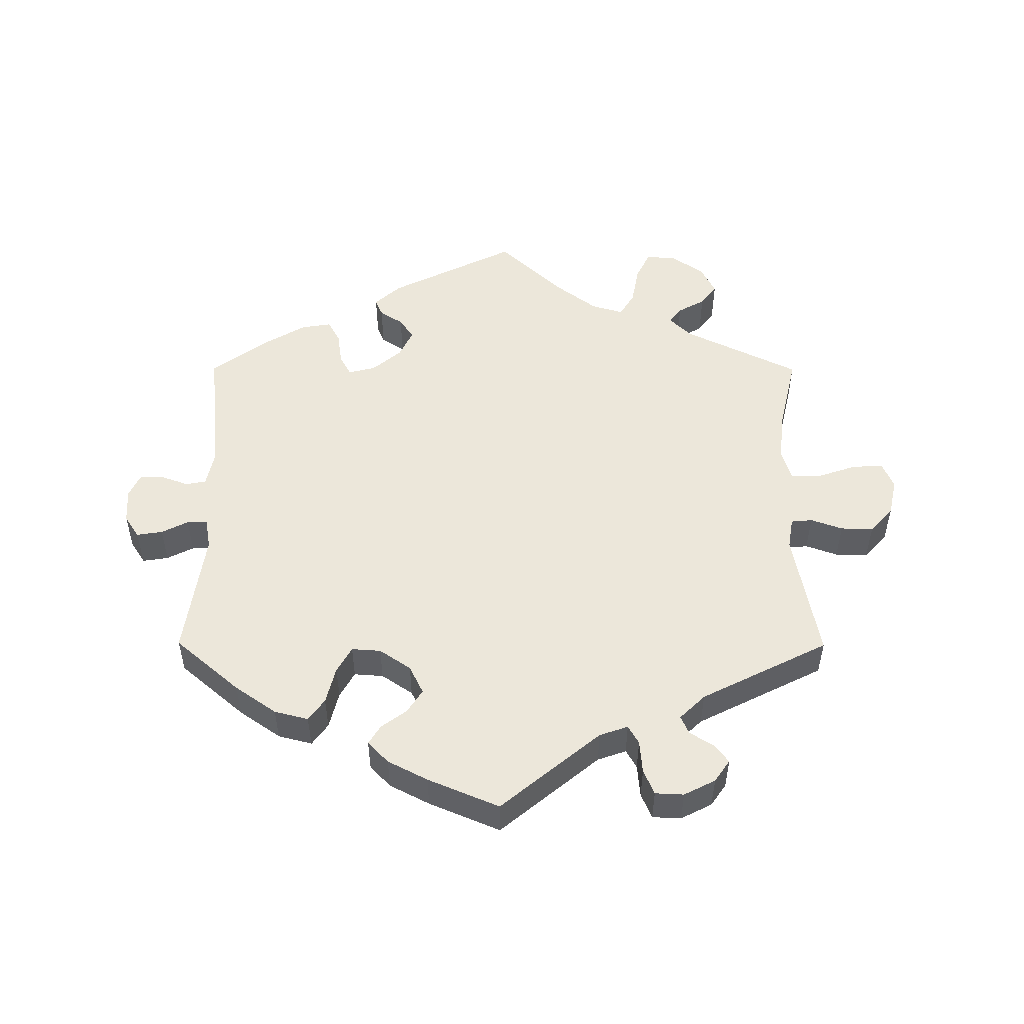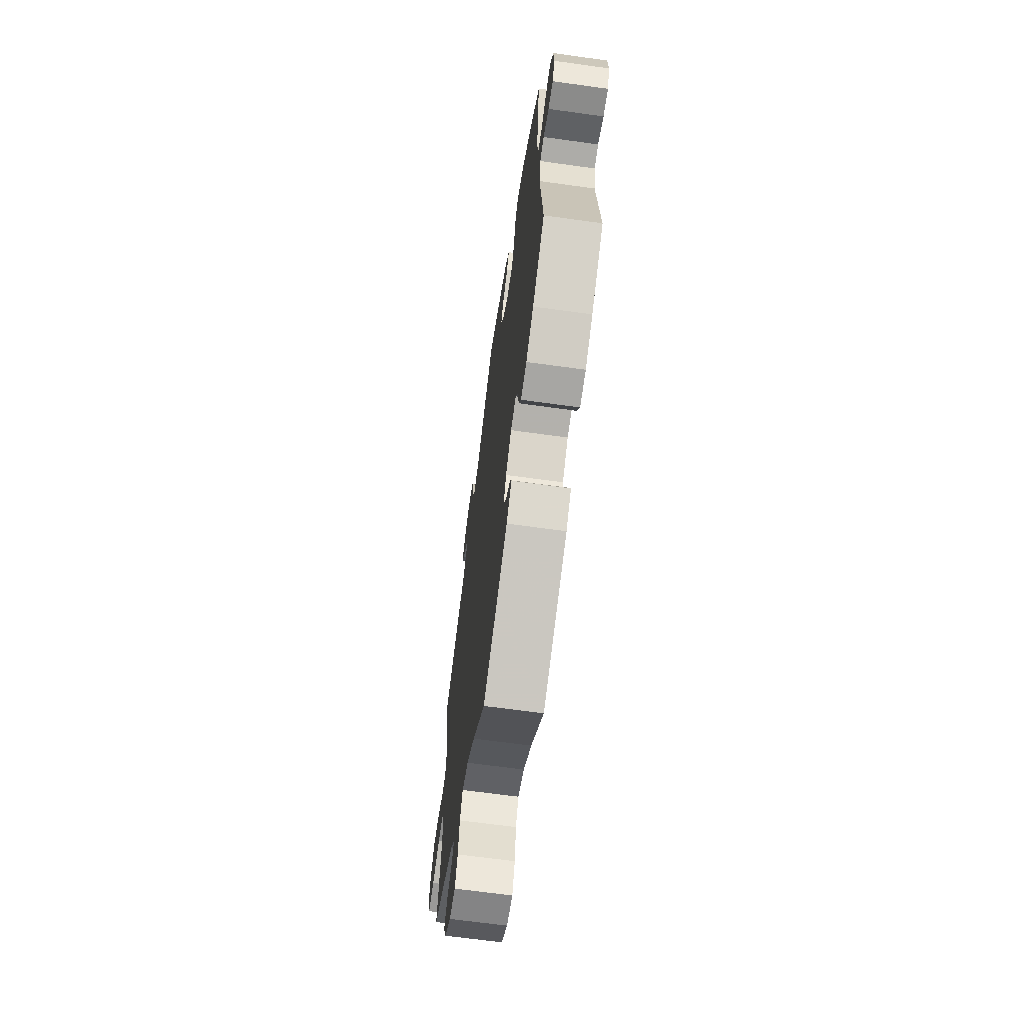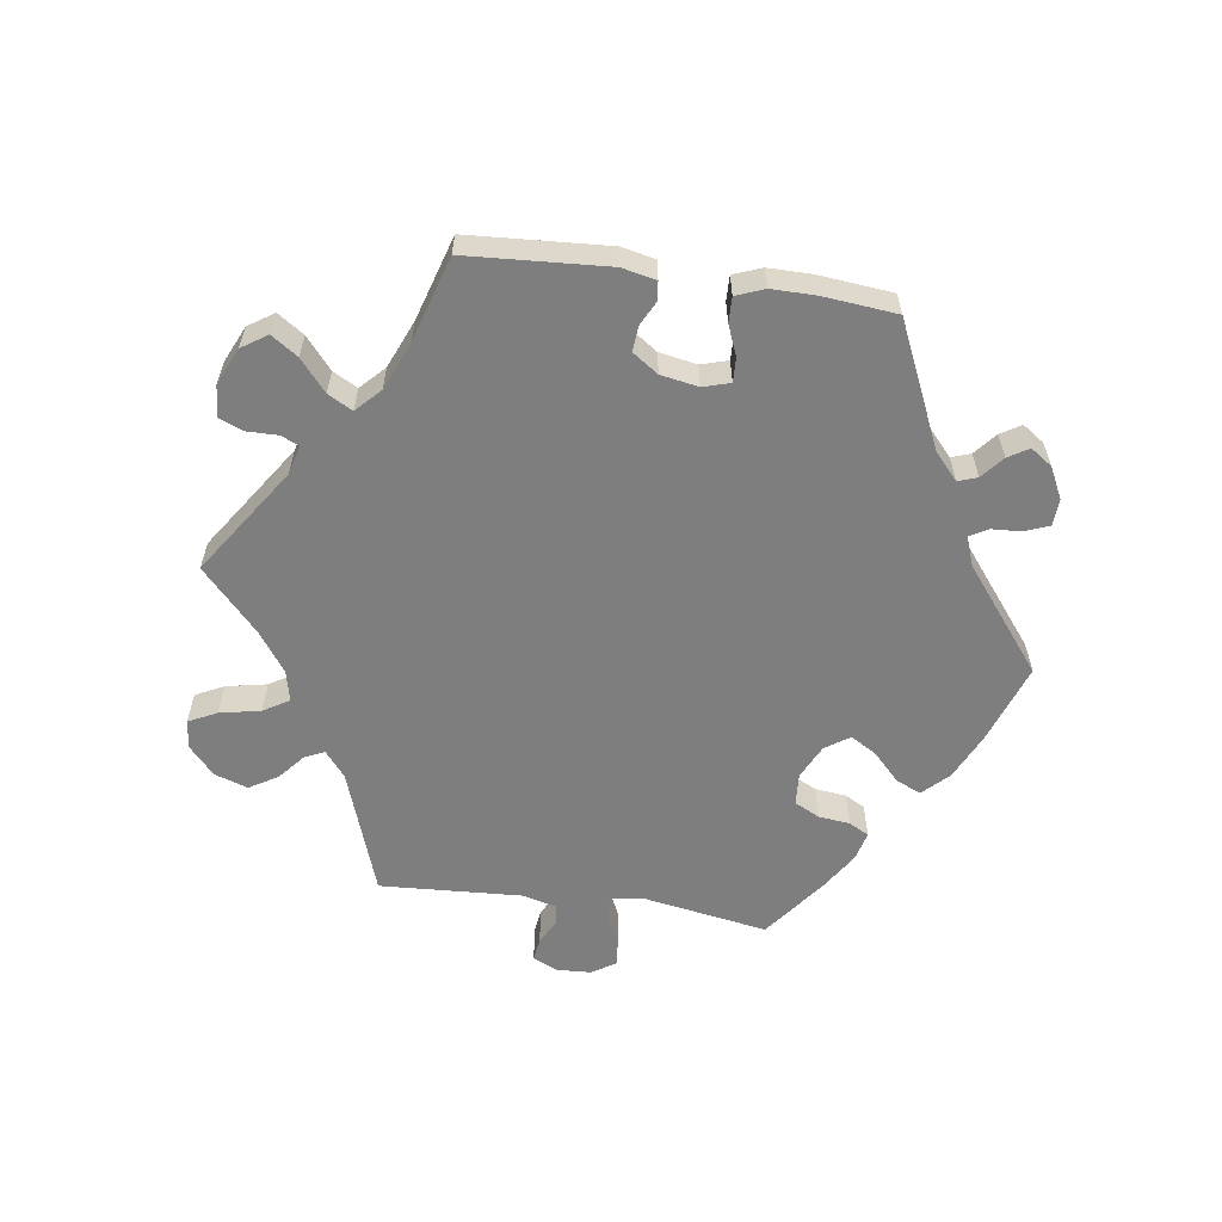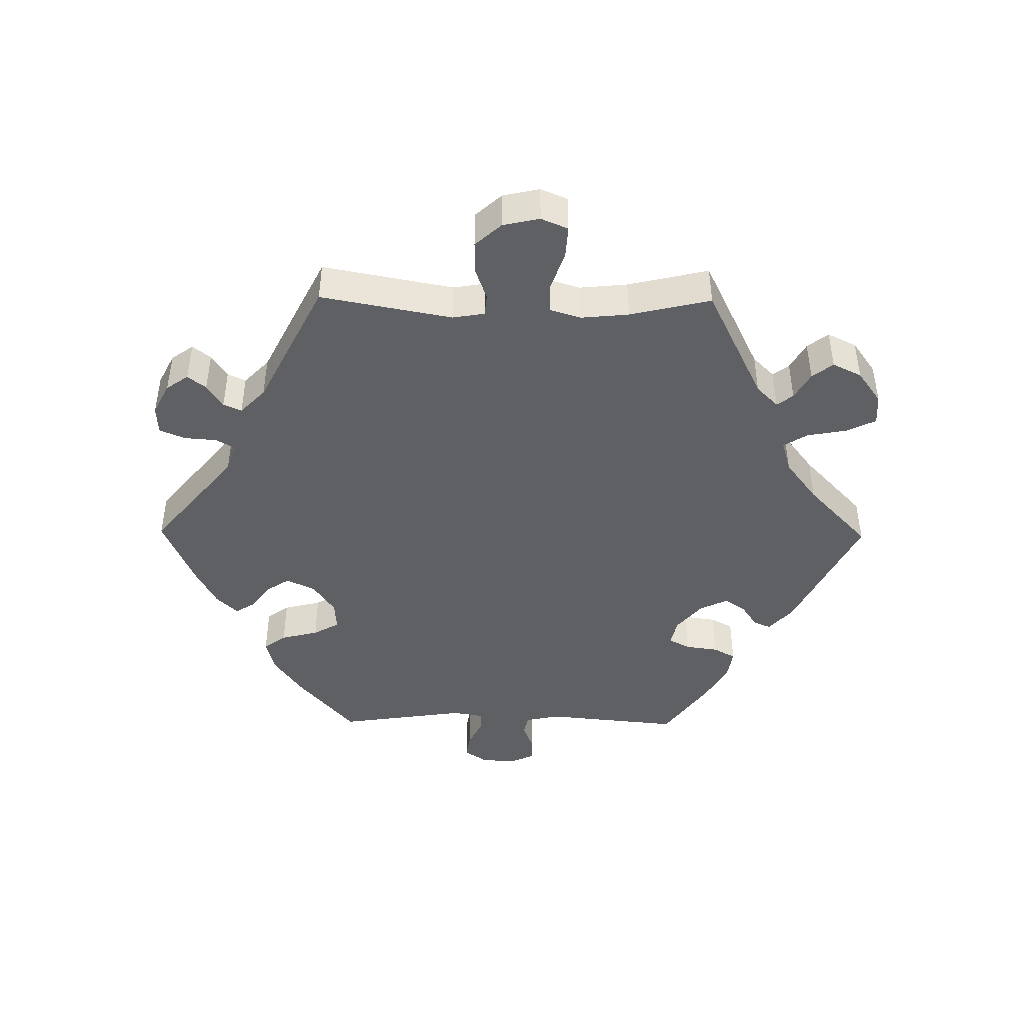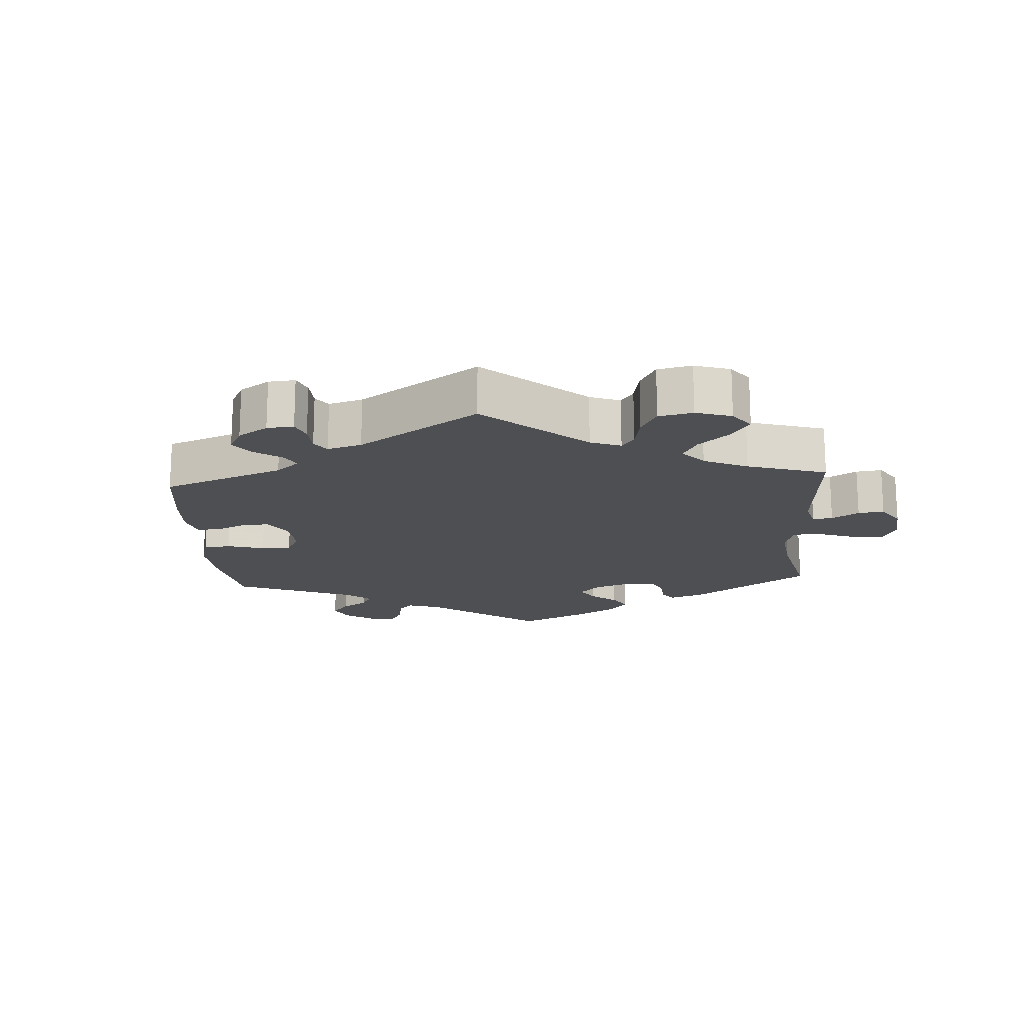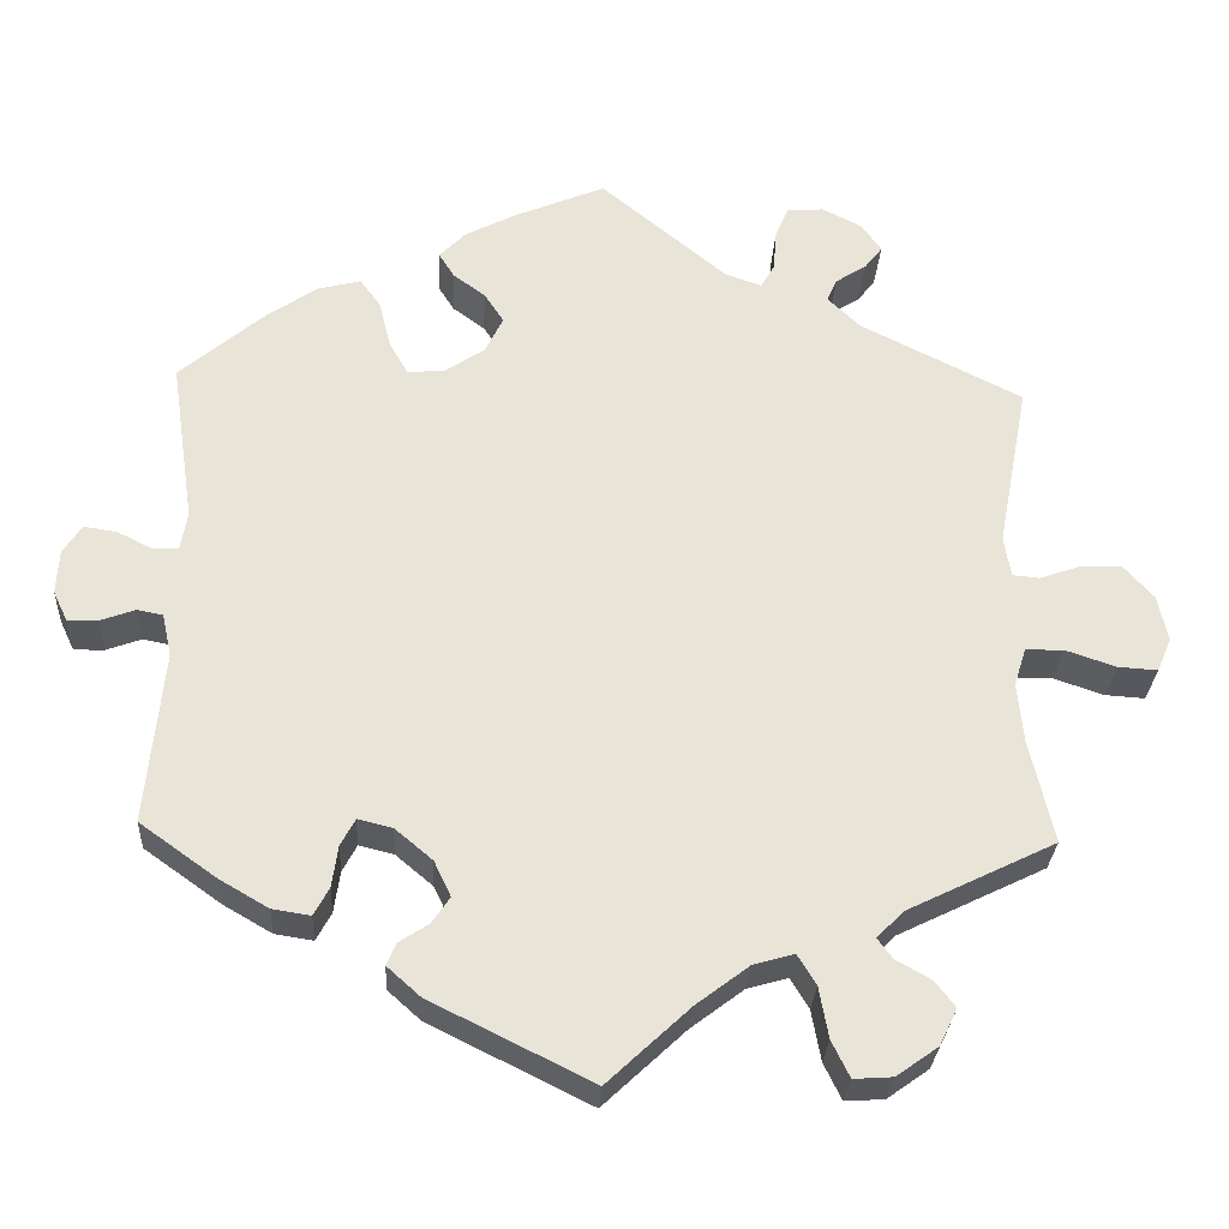
<metadata>
{"format":"obj","ext":"obj","renderer":"f3d","projection":"perspective","resolution":1024,"background":"white","views":[{"elev":51.6,"azim":0.2,"up":"+Y"},{"elev":-65.3,"azim":-98.0,"up":"+Z"},{"elev":-59.4,"azim":-158.2,"up":"+Y"},{"elev":-44.3,"azim":89.3,"up":"+Y"},{"elev":-17.5,"azim":64.0,"up":"+Y"},{"elev":-28.7,"azim":-3.1,"up":"+Z"}]}
</metadata>
<code>
v -0.404 0.07 0.372
v -0.342 0.07 0.415
v -0.291 0.07 0.428
v -0.267 0.07 0.395
v -0.253 0.07 0.339
v -0.231 0.07 0.3
v -0.187 0.07 0.303
v -0.14 0.07 0.335
v -0.119 0.07 0.378
v -0.142 0.07 0.413
v -0.18 0.07 0.441
v -0.198 0.07 0.47
v -0.167 0.07 0.502
v -0.107 0.07 0.533
v 0 0.07 0.578
v 0.149 0.07 0.455
v 0.192 0.07 0.44
v 0.208 0.07 0.468
v 0.212 0.07 0.517
v 0.228 0.07 0.555
v 0.271 0.07 0.557
v 0.318 0.07 0.533
v 0.341 0.07 0.5
v 0.32 0.07 0.473
v 0.284 0.07 0.45
v 0.272 0.07 0.423
v 0.31 0.07 0.386
v 0.501 0.07 0.29
v 0.464 0.07 0.094
v 0.472 0.07 0.046
v 0.504 0.07 0.043
v 0.552 0.07 0.06
v 0.601 0.07 0.061
v 0.636 0.07 0.022
v 0.648 0.07 -0.033
v 0.631 0.07 -0.073
v 0.584 0.07 -0.07
v 0.525 0.07 -0.05
v 0.48 0.07 -0.051
v 0.466 0.07 -0.096
v 0.473 0.07 -0.168
v 0.501 0.07 -0.289
v 0.327 0.07 -0.374
v 0.295 0.07 -0.406
v 0.313 0.07 -0.43
v 0.354 0.07 -0.453
v 0.378 0.07 -0.484
v 0.357 0.07 -0.527
v 0.308 0.07 -0.562
v 0.262 0.07 -0.565
v 0.241 0.07 -0.522
v 0.23 0.07 -0.462
v 0.208 0.07 -0.426
v 0.16 0.07 -0.44
v 0.098 0.07 -0.487
v 0.001 0.07 -0.578
v -0.189 0.07 -0.484
v -0.228 0.07 -0.449
v -0.217 0.07 -0.423
v -0.182 0.07 -0.4
v -0.161 0.07 -0.369
v -0.181 0.07 -0.327
v -0.225 0.07 -0.29
v -0.266 0.07 -0.28
v -0.283 0.07 -0.312
v -0.29 0.07 -0.361
v -0.308 0.07 -0.394
v -0.353 0.07 -0.387
v -0.41 0.07 -0.354
v -0.501 0.07 -0.289
v -0.481 0.07 -0.086
v -0.492 0.07 -0.035
v -0.522 0.07 -0.029
v -0.563 0.07 -0.044
v -0.599 0.07 -0.045
v -0.616 0.07 -0.009
v -0.613 0.07 0.043
v -0.591 0.07 0.077
v -0.552 0.07 0.071
v -0.512 0.07 0.051
v -0.481 0.07 0.051
v -0.473 0.07 0.097
v -0.501 0.07 0.289
v -0.404 0 0.372
v -0.342 0 0.415
v -0.291 0 0.428
v -0.267 0 0.395
v -0.253 0 0.339
v -0.231 0 0.3
v -0.187 0 0.303
v -0.14 0 0.335
v -0.119 0 0.378
v -0.142 0 0.413
v -0.18 0 0.441
v -0.198 0 0.47
v -0.167 0 0.502
v -0.107 0 0.533
v 0 0 0.578
v 0.149 0 0.455
v 0.192 0 0.44
v 0.208 0 0.468
v 0.212 0 0.517
v 0.228 0 0.555
v 0.271 0 0.557
v 0.318 0 0.533
v 0.341 0 0.5
v 0.32 0 0.473
v 0.284 0 0.45
v 0.272 0 0.423
v 0.31 0 0.386
v 0.501 0 0.29
v 0.464 0 0.094
v 0.472 0 0.046
v 0.504 0 0.043
v 0.552 0 0.06
v 0.601 0 0.061
v 0.636 0 0.022
v 0.648 0 -0.033
v 0.631 0 -0.073
v 0.584 0 -0.07
v 0.525 0 -0.05
v 0.48 0 -0.051
v 0.466 0 -0.096
v 0.473 0 -0.168
v 0.501 0 -0.289
v 0.327 0 -0.374
v 0.295 0 -0.406
v 0.313 0 -0.43
v 0.354 0 -0.453
v 0.378 0 -0.484
v 0.357 0 -0.527
v 0.308 0 -0.562
v 0.262 0 -0.565
v 0.241 0 -0.522
v 0.23 0 -0.462
v 0.208 0 -0.426
v 0.16 0 -0.44
v 0.098 0 -0.487
v 0.001 0 -0.578
v -0.189 0 -0.484
v -0.228 0 -0.449
v -0.217 0 -0.423
v -0.182 0 -0.4
v -0.161 0 -0.369
v -0.181 0 -0.327
v -0.225 0 -0.29
v -0.266 0 -0.28
v -0.283 0 -0.312
v -0.29 0 -0.361
v -0.308 0 -0.394
v -0.353 0 -0.387
v -0.41 0 -0.354
v -0.501 0 -0.289
v -0.481 0 -0.086
v -0.492 0 -0.035
v -0.522 0 -0.029
v -0.563 0 -0.044
v -0.599 0 -0.045
v -0.616 0 -0.009
v -0.613 0 0.043
v -0.591 0 0.077
v -0.552 0 0.071
v -0.512 0 0.051
v -0.481 0 0.051
v -0.473 0 0.097
v -0.501 0 0.289
f 82 83 1 2
f 81 82 2 3
f 77 78 79 80
f 77 80 81
f 76 77 81
f 73 74 75 76
f 72 73 76 81
f 71 72 81 3
f 65 66 67 68
f 64 65 68 69
f 57 58 59 60
f 55 56 57 60
f 54 55 60 61
f 53 54 61 62
f 49 50 51 52
f 49 52 53
f 48 49 53
f 45 46 47 48
f 44 45 48 53
f 43 44 53 62
f 41 42 43 62
f 35 36 37 38
f 35 38 39
f 34 35 39
f 31 32 33 34
f 30 31 34 39
f 29 30 39 40
f 27 28 29
f 26 27 29 40
f 22 23 24 25
f 22 25 26
f 21 22 26
f 18 19 20 21
f 17 18 21 26
f 13 14 15 16
f 13 16 17
f 10 11 12 13
f 9 10 13 17
f 8 9 17 26
f 71 3 4 5
f 71 5 6
f 64 69 70 71
f 63 64 71 6
f 62 63 6 7
f 26 40 41 62
f 7 8 26 62
f 85 84 166 165
f 86 85 165 164
f 163 162 161 160
f 164 163 160
f 164 160 159
f 159 158 157 156
f 164 159 156 155
f 86 164 155 154
f 151 150 149 148
f 152 151 148 147
f 143 142 141 140
f 143 140 139 138
f 144 143 138 137
f 145 144 137 136
f 135 134 133 132
f 136 135 132
f 136 132 131
f 131 130 129 128
f 136 131 128 127
f 145 136 127 126
f 145 126 125 124
f 121 120 119 118
f 122 121 118
f 122 118 117
f 117 116 115 114
f 122 117 114 113
f 123 122 113 112
f 112 111 110
f 123 112 110 109
f 108 107 106 105
f 109 108 105
f 109 105 104
f 104 103 102 101
f 109 104 101 100
f 99 98 97 96
f 100 99 96
f 96 95 94 93
f 100 96 93 92
f 109 100 92 91
f 88 87 86 154
f 89 88 154
f 154 153 152 147
f 89 154 147 146
f 90 89 146 145
f 145 124 123 109
f 145 109 91 90
f 1 84 85 2
f 2 85 86 3
f 3 86 87 4
f 4 87 88 5
f 5 88 89 6
f 6 89 90 7
f 7 90 91 8
f 8 91 92 9
f 9 92 93 10
f 10 93 94 11
f 11 94 95 12
f 12 95 96 13
f 13 96 97 14
f 14 97 98 15
f 15 98 99 16
f 16 99 100 17
f 17 100 101 18
f 18 101 102 19
f 19 102 103 20
f 20 103 104 21
f 21 104 105 22
f 22 105 106 23
f 23 106 107 24
f 24 107 108 25
f 25 108 109 26
f 26 109 110 27
f 27 110 111 28
f 28 111 112 29
f 29 112 113 30
f 30 113 114 31
f 31 114 115 32
f 32 115 116 33
f 33 116 117 34
f 34 117 118 35
f 35 118 119 36
f 36 119 120 37
f 37 120 121 38
f 38 121 122 39
f 39 122 123 40
f 40 123 124 41
f 41 124 125 42
f 42 125 126 43
f 43 126 127 44
f 44 127 128 45
f 45 128 129 46
f 46 129 130 47
f 47 130 131 48
f 48 131 132 49
f 49 132 133 50
f 50 133 134 51
f 51 134 135 52
f 52 135 136 53
f 53 136 137 54
f 54 137 138 55
f 55 138 139 56
f 56 139 140 57
f 57 140 141 58
f 58 141 142 59
f 59 142 143 60
f 60 143 144 61
f 61 144 145 62
f 62 145 146 63
f 63 146 147 64
f 64 147 148 65
f 65 148 149 66
f 66 149 150 67
f 67 150 151 68
f 68 151 152 69
f 69 152 153 70
f 70 153 154 71
f 71 154 155 72
f 72 155 156 73
f 73 156 157 74
f 74 157 158 75
f 75 158 159 76
f 76 159 160 77
f 77 160 161 78
f 78 161 162 79
f 79 162 163 80
f 80 163 164 81
f 81 164 165 82
f 82 165 166 83
f 83 166 84 1

</code>
